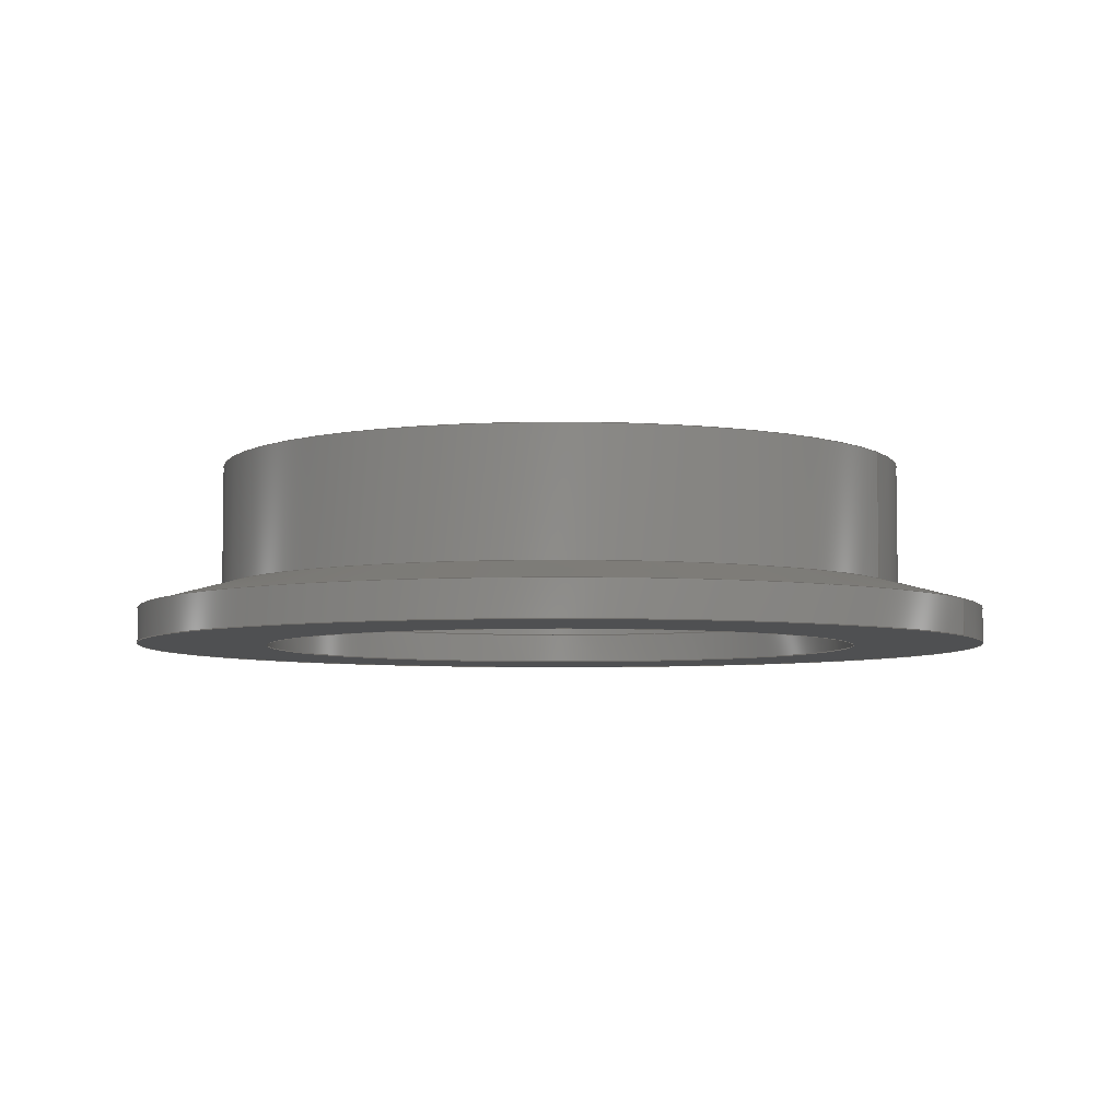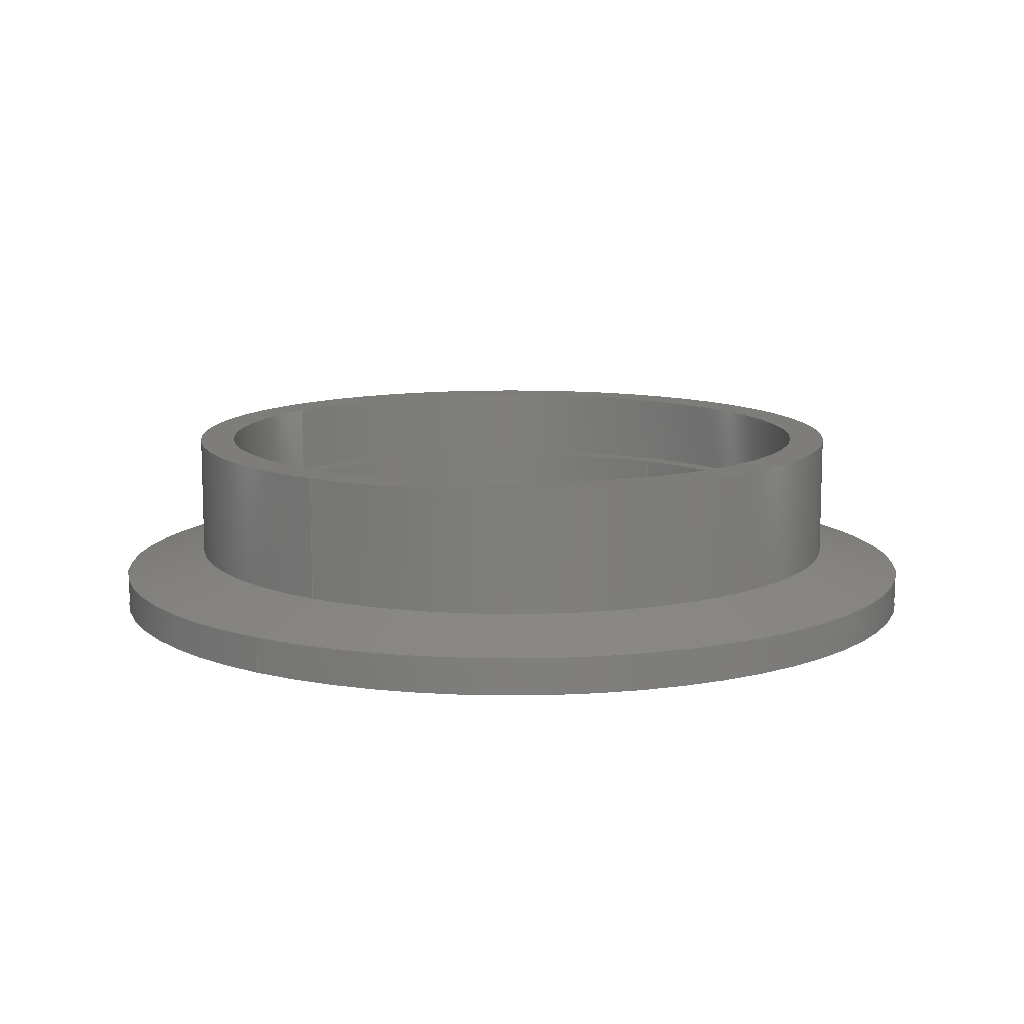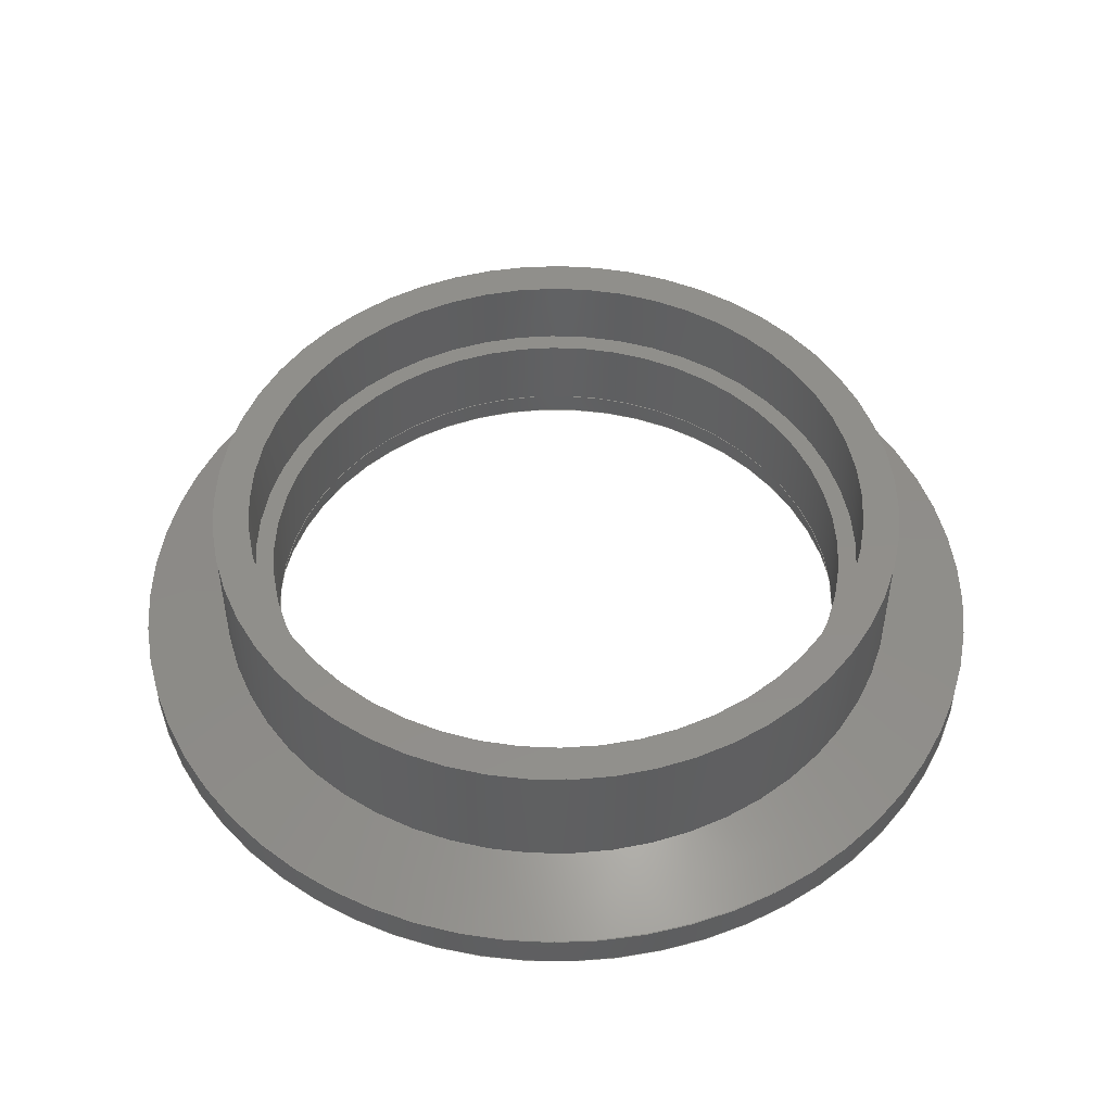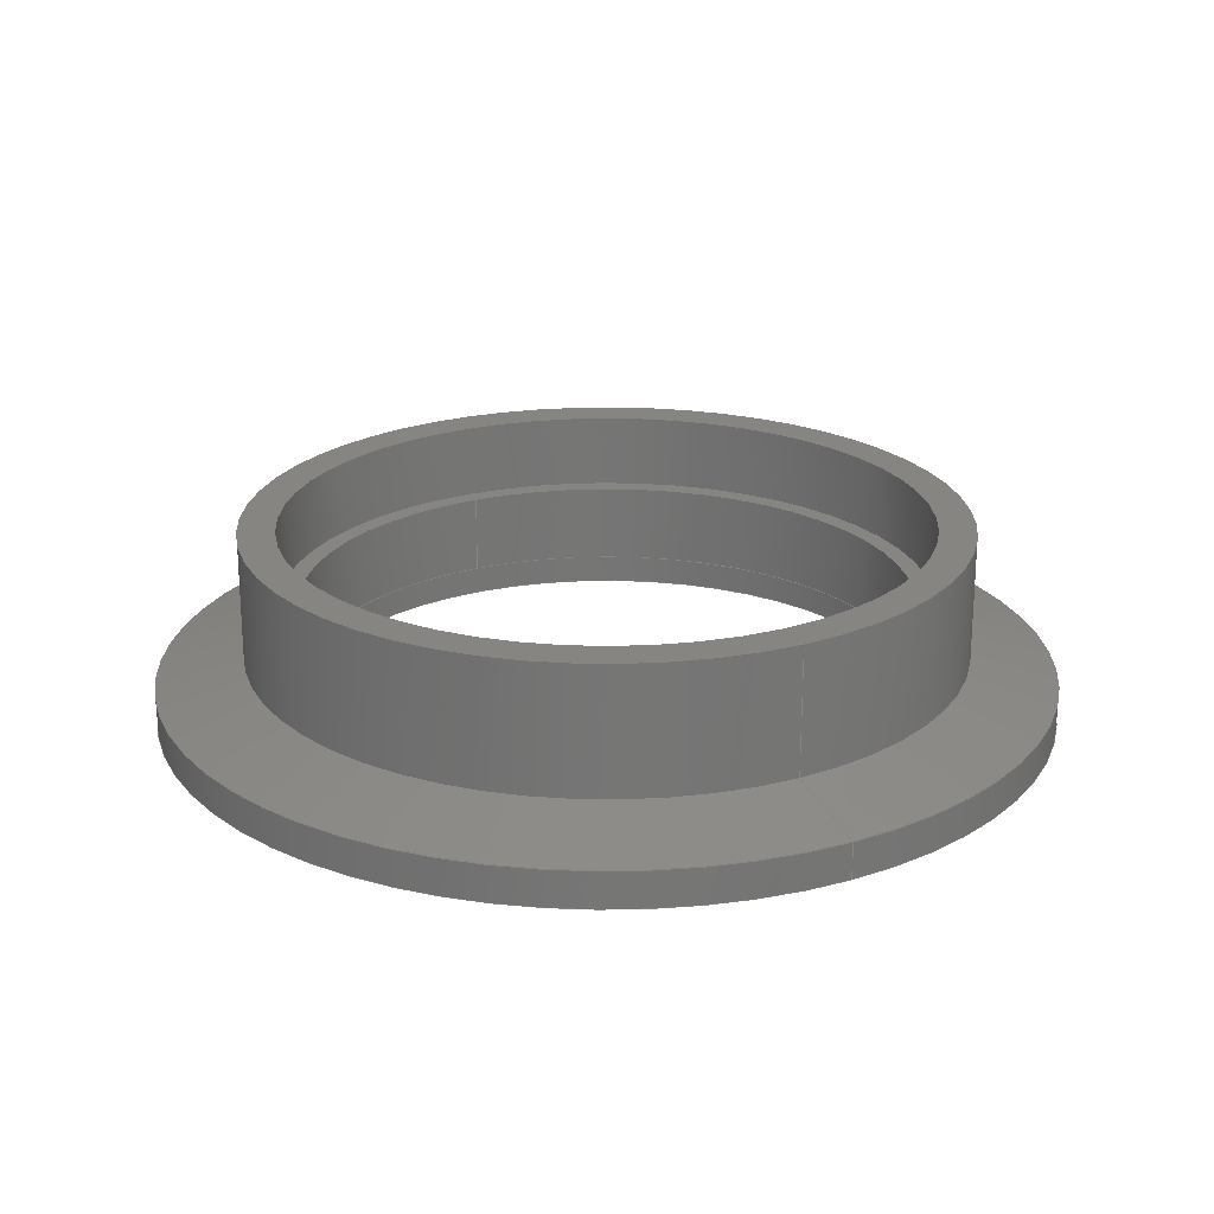
<metadata>
{"format":"step","ext":"stp","renderer":"f3d","projection":"perspective","resolution":1024,"background":"white","views":[{"elev":-5.4,"azim":-152.9,"up":"+Z"},{"elev":11.2,"azim":-54.7,"up":"+Z"},{"elev":49.5,"azim":117.0,"up":"+Z"},{"elev":22.0,"azim":-118.1,"up":"+Z"}]}
</metadata>
<code>
ISO-10303-21;
DATA;
#1 = DESIGN_CONTEXT( '', #24, 'design' );
#2 = APPLICATION_PROTOCOL_DEFINITION( 'INTERNATIONAL STANDARD', 'config_control_design', 1994, #24 );
#3 = PRODUCT_CATEGORY_RELATIONSHIP( 'NONE', 'NONE', #25, #26 );
#4 = DATE_AND_TIME( #27, #28 );
#5 = DATE_TIME_ROLE( 'creation_date' );
#6 = DATE_TIME_ROLE( 'classification_date' );
#7 = PERSON_AND_ORGANIZATION_ROLE( 'creator' );
#8 = PERSON_AND_ORGANIZATION_ROLE( 'design_supplier' );
#9 = PERSON_AND_ORGANIZATION_ROLE( 'classification_officer' );
#10 = PERSON_AND_ORGANIZATION_ROLE( 'design_owner' );
#11 = APPROVAL_PERSON_ORGANIZATION( #29, #30, #31 );
#12 = APPROVAL_DATE_TIME( #4, #30 );
#13 = CC_DESIGN_APPROVAL( #30, ( #32, #33, #34 ) );
#14 = CC_DESIGN_DATE_AND_TIME_ASSIGNMENT( #4, #5, ( #34 ) );
#15 = CC_DESIGN_DATE_AND_TIME_ASSIGNMENT( #4, #6, ( #32 ) );
#16 = CC_DESIGN_PERSON_AND_ORGANIZATION_ASSIGNMENT( #29, #10, ( #35 ) );
#17 = CC_DESIGN_PERSON_AND_ORGANIZATION_ASSIGNMENT( #29, #7, ( #34 ) );
#18 = CC_DESIGN_PERSON_AND_ORGANIZATION_ASSIGNMENT( #29, #7, ( #33 ) );
#19 = CC_DESIGN_PERSON_AND_ORGANIZATION_ASSIGNMENT( #29, #8, ( #33 ) );
#20 = CC_DESIGN_SECURITY_CLASSIFICATION( #32, ( #33 ) );
#21 = CC_DESIGN_PERSON_AND_ORGANIZATION_ASSIGNMENT( #29, #9, ( #32 ) );
#22 = SHAPE_DEFINITION_REPRESENTATION( #36, #37 );
#23 =  ( GEOMETRIC_REPRESENTATION_CONTEXT( 3 )GLOBAL_UNCERTAINTY_ASSIGNED_CONTEXT( ( #38 ) )GLOBAL_UNIT_ASSIGNED_CONTEXT( ( #39, #40, #41 ) )REPRESENTATION_CONTEXT( 'NONE', 'WORKSPACE' ) );
#24 = APPLICATION_CONTEXT( 'CONFIGURATION CONTROLLED 3D DESIGNS OF MECHANICAL PARTS AND ASSEMBLIES' );
#25 = PRODUCT_CATEGORY( 'part', 'NONE' );
#26 = PRODUCT_RELATED_PRODUCT_CATEGORY( 'detail', ' ', ( #35 ) );
#27 = CALENDAR_DATE( 2005, 16, 5 );
#28 = LOCAL_TIME( 7, 53, 15, #42 );
#29 = PERSON_AND_ORGANIZATION( #43, #44 );
#30 = APPROVAL( #45, 'SOLID MODEL' );
#31 = APPROVAL_ROLE( 'APPROVED' );
#32 = SECURITY_CLASSIFICATION( '', '', #46 );
#33 = PRODUCT_DEFINITION_FORMATION_WITH_SPECIFIED_SOURCE( ' ', 'NONE', #35, .NOT_KNOWN. );
#34 = PRODUCT_DEFINITION( 'NONE', 'NONE', #33, #1 );
#35 = PRODUCT( '1', '1', 'PART-1-DESC', ( #47 ) );
#36 = PRODUCT_DEFINITION_SHAPE( 'NONE', 'NONE', #34 );
#37 = ADVANCED_BREP_SHAPE_REPRESENTATION( '1', ( #48, #49 ), #23 );
#38 = UNCERTAINTY_MEASURE_WITH_UNIT( LENGTH_MEASURE( 0.001 ), #39, '', '' );
#39 =  ( CONVERSION_BASED_UNIT( 'MILLIMETRE', #50 )LENGTH_UNIT(  )NAMED_UNIT( #51 ) );
#40 =  ( NAMED_UNIT( #52 )PLANE_ANGLE_UNIT(  )SI_UNIT( $, .RADIAN. ) );
#41 =  ( NAMED_UNIT( #52 )SOLID_ANGLE_UNIT(  )SI_UNIT( $, .STERADIAN. ) );
#42 = COORDINATED_UNIVERSAL_TIME_OFFSET( 5, 0, .BEHIND. );
#43 = PERSON( '', 'UNSPECIFIED', $, $, $, $ );
#44 = ORGANIZATION( 'UNSPECIFIED', 'UNSPECIFIED', 'UNSPECIFIED' );
#45 = APPROVAL_STATUS( 'approved' );
#46 = SECURITY_CLASSIFICATION_LEVEL( 'unclassified' );
#47 = MECHANICAL_CONTEXT( '', #24, 'mechanical' );
#48 = MANIFOLD_SOLID_BREP( '1', #53 );
#49 = AXIS2_PLACEMENT_3D( '', #54, #55, #56 );
#50 = LENGTH_MEASURE_WITH_UNIT( LENGTH_MEASURE( 1 ), #57 );
#51 = DIMENSIONAL_EXPONENTS( 1, 0, 0, 0, 0, 0, 0 );
#52 = DIMENSIONAL_EXPONENTS( 0, 0, 0, 0, 0, 0, 0 );
#53 = CLOSED_SHELL( '', ( #58, #59, #60, #61, #62, #63, #64, #65, #66, #67, #68 ) );
#54 = CARTESIAN_POINT( '', ( 0, 0, 0 ) );
#55 = DIRECTION( '', ( 0, 0, 1 ) );
#56 = DIRECTION( '', ( 1, 0, 0 ) );
#57 =  ( NAMED_UNIT( #51 )LENGTH_UNIT(  )SI_UNIT( .MILLI., .METRE. ) );
#58 = ADVANCED_FACE( '', ( #69, #70 ), #71, .T. );
#59 = ADVANCED_FACE( '', ( #72, #73 ), #74, .T. );
#60 = ADVANCED_FACE( '', ( #75, #76 ), #77, .T. );
#61 = ADVANCED_FACE( '', ( #78, #79 ), #80, .F. );
#62 = ADVANCED_FACE( '', ( #81, #82 ), #83, .F. );
#63 = ADVANCED_FACE( '', ( #84, #85 ), #86, .F. );
#64 = ADVANCED_FACE( '', ( #87, #88 ), #89, .F. );
#65 = ADVANCED_FACE( '', ( #90, #91 ), #92, .F. );
#66 = ADVANCED_FACE( '', ( #93, #94 ), #95, .F. );
#67 = ADVANCED_FACE( '', ( #96, #97 ), #98, .T. );
#68 = ADVANCED_FACE( '', ( #99, #100 ), #101, .F. );
#69 = FACE_OUTER_BOUND( '', #102, .T. );
#70 = FACE_BOUND( '', #103, .T. );
#71 = PLANE( '', #104 );
#72 = FACE_OUTER_BOUND( '', #105, .T. );
#73 = FACE_OUTER_BOUND( '', #106, .T. );
#74 = CYLINDRICAL_SURFACE( '', #107, 37.47 );
#75 = FACE_OUTER_BOUND( '', #108, .T. );
#76 = FACE_OUTER_BOUND( '', #109, .T. );
#77 = CYLINDRICAL_SURFACE( '', #110, 30.16 );
#78 = FACE_OUTER_BOUND( '', #111, .T. );
#79 = FACE_BOUND( '', #112, .T. );
#80 = PLANE( '', #113 );
#81 = FACE_BOUND( '', #114, .T. );
#82 = FACE_OUTER_BOUND( '', #115, .T. );
#83 = PLANE( '', #116 );
#84 = FACE_OUTER_BOUND( '', #117, .T. );
#85 = FACE_OUTER_BOUND( '', #118, .T. );
#86 = CYLINDRICAL_SURFACE( '', #119, 27.11 );
#87 = FACE_BOUND( '', #120, .T. );
#88 = FACE_OUTER_BOUND( '', #121, .T. );
#89 = PLANE( '', #122 );
#90 = FACE_OUTER_BOUND( '', #123, .T. );
#91 = FACE_OUTER_BOUND( '', #124, .T. );
#92 = CYLINDRICAL_SURFACE( '', #125, 25.53 );
#93 = FACE_OUTER_BOUND( '', #126, .T. );
#94 = FACE_OUTER_BOUND( '', #127, .T. );
#95 = CYLINDRICAL_SURFACE( '', #128, 26.23 );
#96 = FACE_BOUND( '', #129, .T. );
#97 = FACE_OUTER_BOUND( '', #130, .T. );
#98 = CONICAL_SURFACE( '', #131, 37.47, 1.309 );
#99 = FACE_BOUND( '', #132, .T. );
#100 = FACE_OUTER_BOUND( '', #133, .T. );
#101 = PLANE( '', #134 );
#102 = EDGE_LOOP( '', ( #135 ) );
#103 = EDGE_LOOP( '', ( #136 ) );
#104 = AXIS2_PLACEMENT_3D( '', #137, #138, #139 );
#105 = EDGE_LOOP( '', ( #140 ) );
#106 = EDGE_LOOP( '', ( #141 ) );
#107 = AXIS2_PLACEMENT_3D( '', #142, #143, #144 );
#108 = EDGE_LOOP( '', ( #145 ) );
#109 = EDGE_LOOP( '', ( #146 ) );
#110 = AXIS2_PLACEMENT_3D( '', #147, #148, #149 );
#111 = EDGE_LOOP( '', ( #150 ) );
#112 = EDGE_LOOP( '', ( #151 ) );
#113 = AXIS2_PLACEMENT_3D( '', #152, #153, #154 );
#114 = EDGE_LOOP( '', ( #155 ) );
#115 = EDGE_LOOP( '', ( #156 ) );
#116 = AXIS2_PLACEMENT_3D( '', #157, #158, #159 );
#117 = EDGE_LOOP( '', ( #160 ) );
#118 = EDGE_LOOP( '', ( #161 ) );
#119 = AXIS2_PLACEMENT_3D( '', #162, #163, #164 );
#120 = EDGE_LOOP( '', ( #165 ) );
#121 = EDGE_LOOP( '', ( #166 ) );
#122 = AXIS2_PLACEMENT_3D( '', #167, #168, #169 );
#123 = EDGE_LOOP( '', ( #170 ) );
#124 = EDGE_LOOP( '', ( #171 ) );
#125 = AXIS2_PLACEMENT_3D( '', #172, #173, #174 );
#126 = EDGE_LOOP( '', ( #175 ) );
#127 = EDGE_LOOP( '', ( #176 ) );
#128 = AXIS2_PLACEMENT_3D( '', #177, #178, #179 );
#129 = EDGE_LOOP( '', ( #180 ) );
#130 = EDGE_LOOP( '', ( #181 ) );
#131 = AXIS2_PLACEMENT_3D( '', #182, #183, #184 );
#132 = EDGE_LOOP( '', ( #185 ) );
#133 = EDGE_LOOP( '', ( #186 ) );
#134 = AXIS2_PLACEMENT_3D( '', #187, #188, #189 );
#135 = ORIENTED_EDGE( '', *, *, #190, .T. );
#136 = ORIENTED_EDGE( '', *, *, #191, .T. );
#137 = CARTESIAN_POINT( '', ( 0, 0, -7.874 ) );
#138 = DIRECTION( '', ( 0, 0, -1 ) );
#139 = DIRECTION( '', ( -1, 0, 0 ) );
#140 = ORIENTED_EDGE( '', *, *, #190, .F. );
#141 = ORIENTED_EDGE( '', *, *, #192, .T. );
#142 = CARTESIAN_POINT( '', ( 0, 0, 7.874 ) );
#143 = DIRECTION( '', ( 0, 0, 1 ) );
#144 = DIRECTION( '', ( -1, 0, 0 ) );
#145 = ORIENTED_EDGE( '', *, *, #193, .T. );
#146 = ORIENTED_EDGE( '', *, *, #194, .F. );
#147 = CARTESIAN_POINT( '', ( 0, 0, -57 ) );
#148 = DIRECTION( '', ( 0, 0, 1 ) );
#149 = DIRECTION( '', ( -1, 0, 0 ) );
#150 = ORIENTED_EDGE( '', *, *, #193, .F. );
#151 = ORIENTED_EDGE( '', *, *, #195, .T. );
#152 = CARTESIAN_POINT( '', ( 0, 0, 7.874 ) );
#153 = DIRECTION( '', ( 0, 0, -1 ) );
#154 = DIRECTION( '', ( -1, 0, 0 ) );
#155 = ORIENTED_EDGE( '', *, *, #194, .T. );
#156 = ORIENTED_EDGE( '', *, *, #196, .F. );
#157 = CARTESIAN_POINT( '', ( -1.847e-15, 30.16, -2.869 ) );
#158 = DIRECTION( '', ( 0, 0, -1 ) );
#159 = DIRECTION( '', ( -1, 0, 0 ) );
#160 = ORIENTED_EDGE( '', *, *, #197, .T. );
#161 = ORIENTED_EDGE( '', *, *, #195, .F. );
#162 = CARTESIAN_POINT( '', ( 0, 0, 1.524 ) );
#163 = DIRECTION( '', ( 0, 0, -1 ) );
#164 = DIRECTION( '', ( 1, 0, 0 ) );
#165 = ORIENTED_EDGE( '', *, *, #198, .T. );
#166 = ORIENTED_EDGE( '', *, *, #197, .F. );
#167 = CARTESIAN_POINT( '', ( 0, 0, 1.524 ) );
#168 = DIRECTION( '', ( 0, 0, -1 ) );
#169 = DIRECTION( '', ( -1, 0, 0 ) );
#170 = ORIENTED_EDGE( '', *, *, #199, .F. );
#171 = ORIENTED_EDGE( '', *, *, #198, .F. );
#172 = CARTESIAN_POINT( '', ( 0, 0, -99.26 ) );
#173 = DIRECTION( '', ( 0, 0, -1 ) );
#174 = DIRECTION( '', ( 1, 0, 0 ) );
#175 = ORIENTED_EDGE( '', *, *, #200, .T. );
#176 = ORIENTED_EDGE( '', *, *, #191, .F. );
#177 = CARTESIAN_POINT( '', ( 0, 0, -5.207 ) );
#178 = DIRECTION( '', ( 0, 0, 1 ) );
#179 = DIRECTION( '', ( -1, 0, 0 ) );
#180 = ORIENTED_EDGE( '', *, *, #196, .T. );
#181 = ORIENTED_EDGE( '', *, *, #192, .F. );
#182 = CARTESIAN_POINT( '', ( 0, 0, -4.826 ) );
#183 = DIRECTION( '', ( 0, 0, -1 ) );
#184 = DIRECTION( '', ( -1, 0, 0 ) );
#185 = ORIENTED_EDGE( '', *, *, #199, .T. );
#186 = ORIENTED_EDGE( '', *, *, #200, .F. );
#187 = CARTESIAN_POINT( '', ( 0, 0, -5.207 ) );
#188 = DIRECTION( '', ( 0, 0, 1 ) );
#189 = DIRECTION( '', ( 1, 0, 0 ) );
#190 = EDGE_CURVE( '', #201, #201, #202, .T. );
#191 = EDGE_CURVE( '', #203, #203, #204, .T. );
#192 = EDGE_CURVE( '', #205, #205, #206, .T. );
#193 = EDGE_CURVE( '', #207, #207, #208, .T. );
#194 = EDGE_CURVE( '', #209, #209, #210, .T. );
#195 = EDGE_CURVE( '', #211, #211, #212, .T. );
#196 = EDGE_CURVE( '', #213, #213, #214, .T. );
#197 = EDGE_CURVE( '', #215, #215, #216, .T. );
#198 = EDGE_CURVE( '', #217, #217, #218, .T. );
#199 = EDGE_CURVE( '', #219, #219, #220, .T. );
#200 = EDGE_CURVE( '', #221, #221, #222, .T. );
#201 = VERTEX_POINT( '', #223 );
#202 = CIRCLE( '', #224, 37.47 );
#203 = VERTEX_POINT( '', #225 );
#204 = CIRCLE( '', #226, 26.23 );
#205 = VERTEX_POINT( '', #227 );
#206 = CIRCLE( '', #228, 37.47 );
#207 = VERTEX_POINT( '', #229 );
#208 = CIRCLE( '', #230, 30.16 );
#209 = VERTEX_POINT( '', #231 );
#210 = CIRCLE( '', #232, 30.16 );
#211 = VERTEX_POINT( '', #233 );
#212 = CIRCLE( '', #234, 27.11 );
#213 = VERTEX_POINT( '', #235 );
#214 = CIRCLE( '', #236, 30.16 );
#215 = VERTEX_POINT( '', #237 );
#216 = CIRCLE( '', #238, 27.11 );
#217 = VERTEX_POINT( '', #239 );
#218 = CIRCLE( '', #240, 25.53 );
#219 = VERTEX_POINT( '', #241 );
#220 = CIRCLE( '', #242, 25.53 );
#221 = VERTEX_POINT( '', #243 );
#222 = CIRCLE( '', #244, 26.23 );
#223 = CARTESIAN_POINT( '', ( 37.47, 0, -7.874 ) );
#224 = AXIS2_PLACEMENT_3D( '', #245, #246, #247 );
#225 = CARTESIAN_POINT( '', ( 0, 26.23, -7.874 ) );
#226 = AXIS2_PLACEMENT_3D( '', #248, #249, #250 );
#227 = CARTESIAN_POINT( '', ( -37.47, 0, -4.826 ) );
#228 = AXIS2_PLACEMENT_3D( '', #251, #252, #253 );
#229 = CARTESIAN_POINT( '', ( -30.16, 0, 7.874 ) );
#230 = AXIS2_PLACEMENT_3D( '', #254, #255, #256 );
#231 = CARTESIAN_POINT( '', ( -30.16, 0, -2.869 ) );
#232 = AXIS2_PLACEMENT_3D( '', #257, #258, #259 );
#233 = CARTESIAN_POINT( '', ( 0, 27.11, 7.874 ) );
#234 = AXIS2_PLACEMENT_3D( '', #260, #261, #262 );
#235 = CARTESIAN_POINT( '', ( -30.16, 0, -2.869 ) );
#236 = AXIS2_PLACEMENT_3D( '', #263, #264, #265 );
#237 = CARTESIAN_POINT( '', ( 0, 27.11, 1.524 ) );
#238 = AXIS2_PLACEMENT_3D( '', #266, #267, #268 );
#239 = CARTESIAN_POINT( '', ( -25.53, 0, 1.524 ) );
#240 = AXIS2_PLACEMENT_3D( '', #269, #270, #271 );
#241 = CARTESIAN_POINT( '', ( 25.53, 0, -5.207 ) );
#242 = AXIS2_PLACEMENT_3D( '', #272, #273, #274 );
#243 = CARTESIAN_POINT( '', ( 0, 26.23, -5.207 ) );
#244 = AXIS2_PLACEMENT_3D( '', #275, #276, #277 );
#245 = CARTESIAN_POINT( '', ( 0, 0, -7.874 ) );
#246 = DIRECTION( '', ( 0, 0, -1 ) );
#247 = DIRECTION( '', ( 1, 0, 0 ) );
#248 = CARTESIAN_POINT( '', ( 0, 0, -7.874 ) );
#249 = DIRECTION( '', ( 0, 0, 1 ) );
#250 = DIRECTION( '', ( 0, 1, 0 ) );
#251 = CARTESIAN_POINT( '', ( 0, 0, -4.826 ) );
#252 = DIRECTION( '', ( 0, 0, -1 ) );
#253 = DIRECTION( '', ( -1, 0, 0 ) );
#254 = CARTESIAN_POINT( '', ( 0, 0, 7.874 ) );
#255 = DIRECTION( '', ( 0, 0, -1 ) );
#256 = DIRECTION( '', ( -1, 0, 0 ) );
#257 = CARTESIAN_POINT( '', ( 0, 0, -2.869 ) );
#258 = DIRECTION( '', ( 0, 0, -1 ) );
#259 = DIRECTION( '', ( -1, 0, 0 ) );
#260 = CARTESIAN_POINT( '', ( 0, 0, 7.874 ) );
#261 = DIRECTION( '', ( 0, 0, -1 ) );
#262 = DIRECTION( '', ( 0, 1, 0 ) );
#263 = CARTESIAN_POINT( '', ( 0, 0, -2.869 ) );
#264 = DIRECTION( '', ( 0, 0, -1 ) );
#265 = DIRECTION( '', ( -1, 0, 0 ) );
#266 = CARTESIAN_POINT( '', ( 0, 0, 1.524 ) );
#267 = DIRECTION( '', ( 0, 0, -1 ) );
#268 = DIRECTION( '', ( 0, 1, 0 ) );
#269 = CARTESIAN_POINT( '', ( 0, 0, 1.524 ) );
#270 = DIRECTION( '', ( 0, 0, -1 ) );
#271 = DIRECTION( '', ( -1, 0, 0 ) );
#272 = CARTESIAN_POINT( '', ( 0, 0, -5.207 ) );
#273 = DIRECTION( '', ( 0, 0, 1 ) );
#274 = DIRECTION( '', ( 1, 0, 0 ) );
#275 = CARTESIAN_POINT( '', ( 0, 0, -5.207 ) );
#276 = DIRECTION( '', ( 0, 0, 1 ) );
#277 = DIRECTION( '', ( 0, 1, 0 ) );
ENDSEC;
END-ISO-10303-21;

</code>
